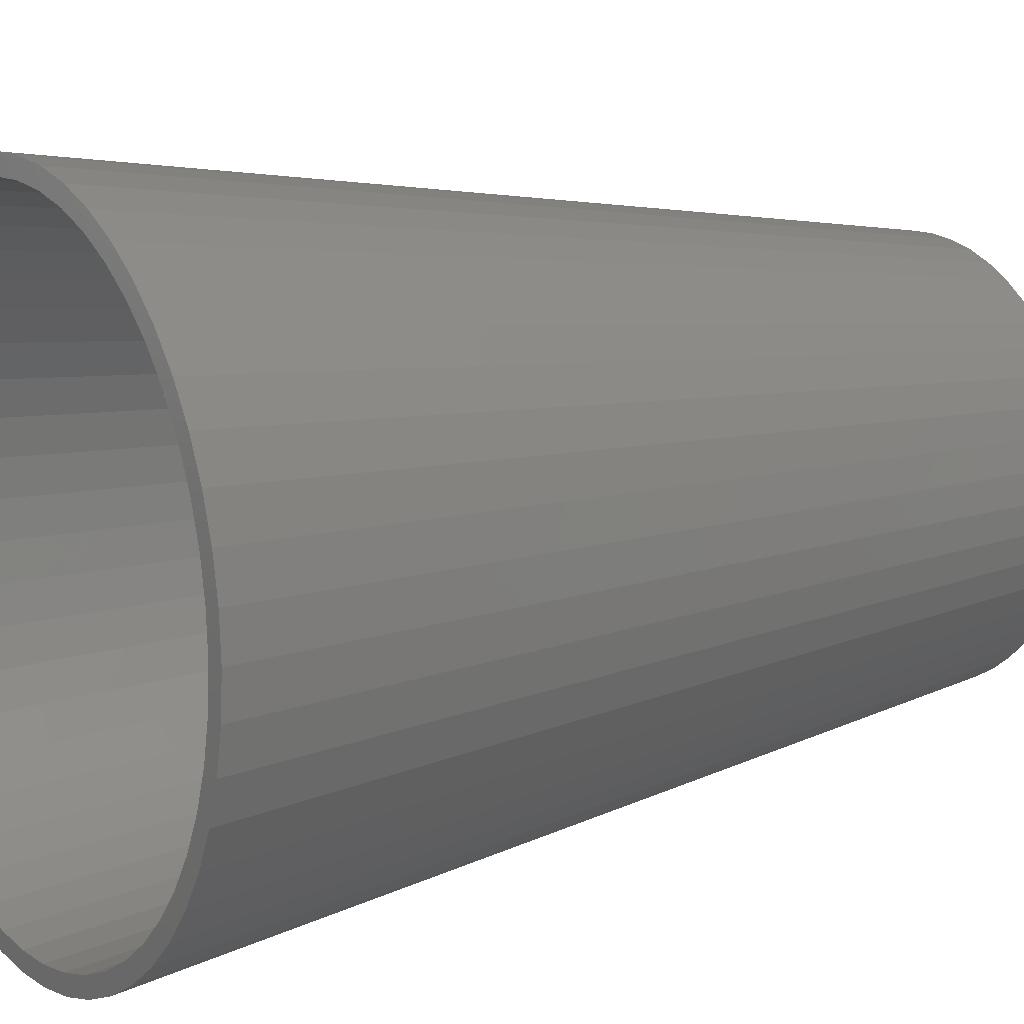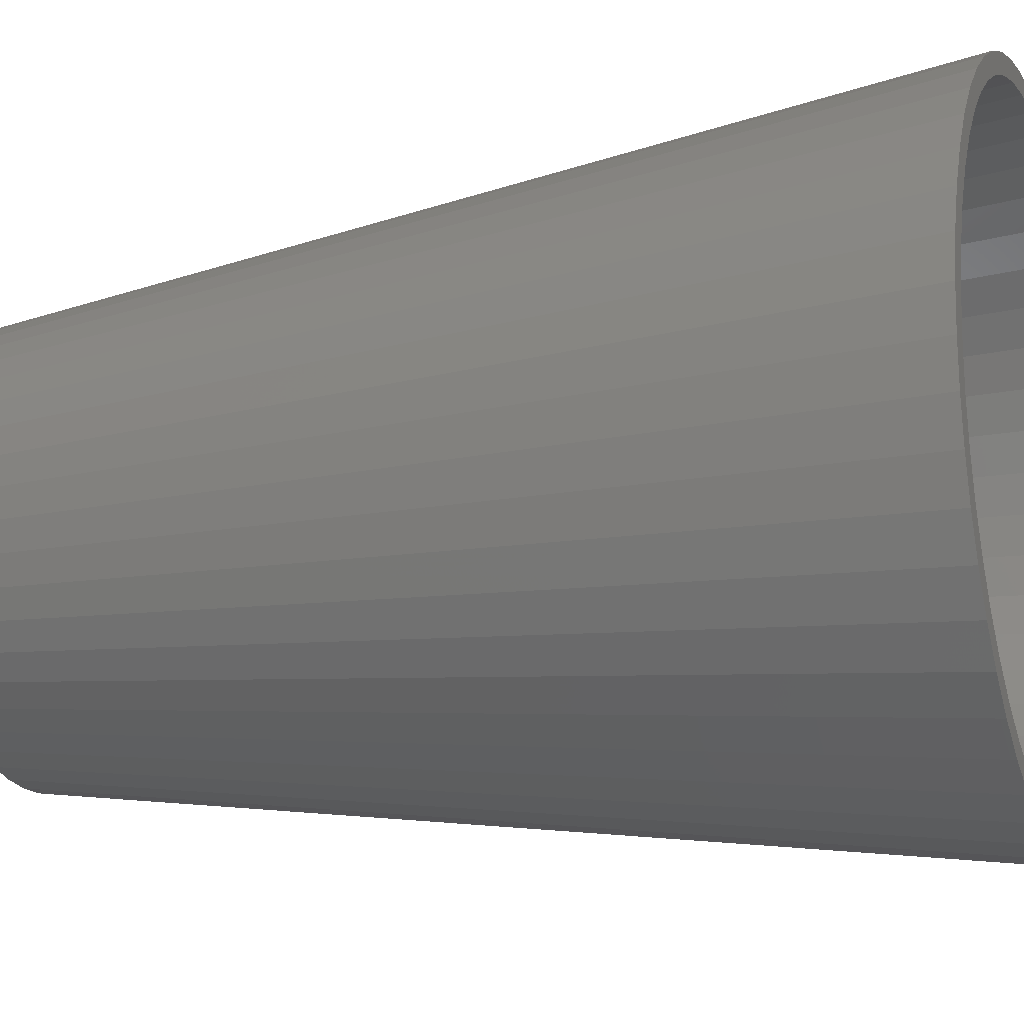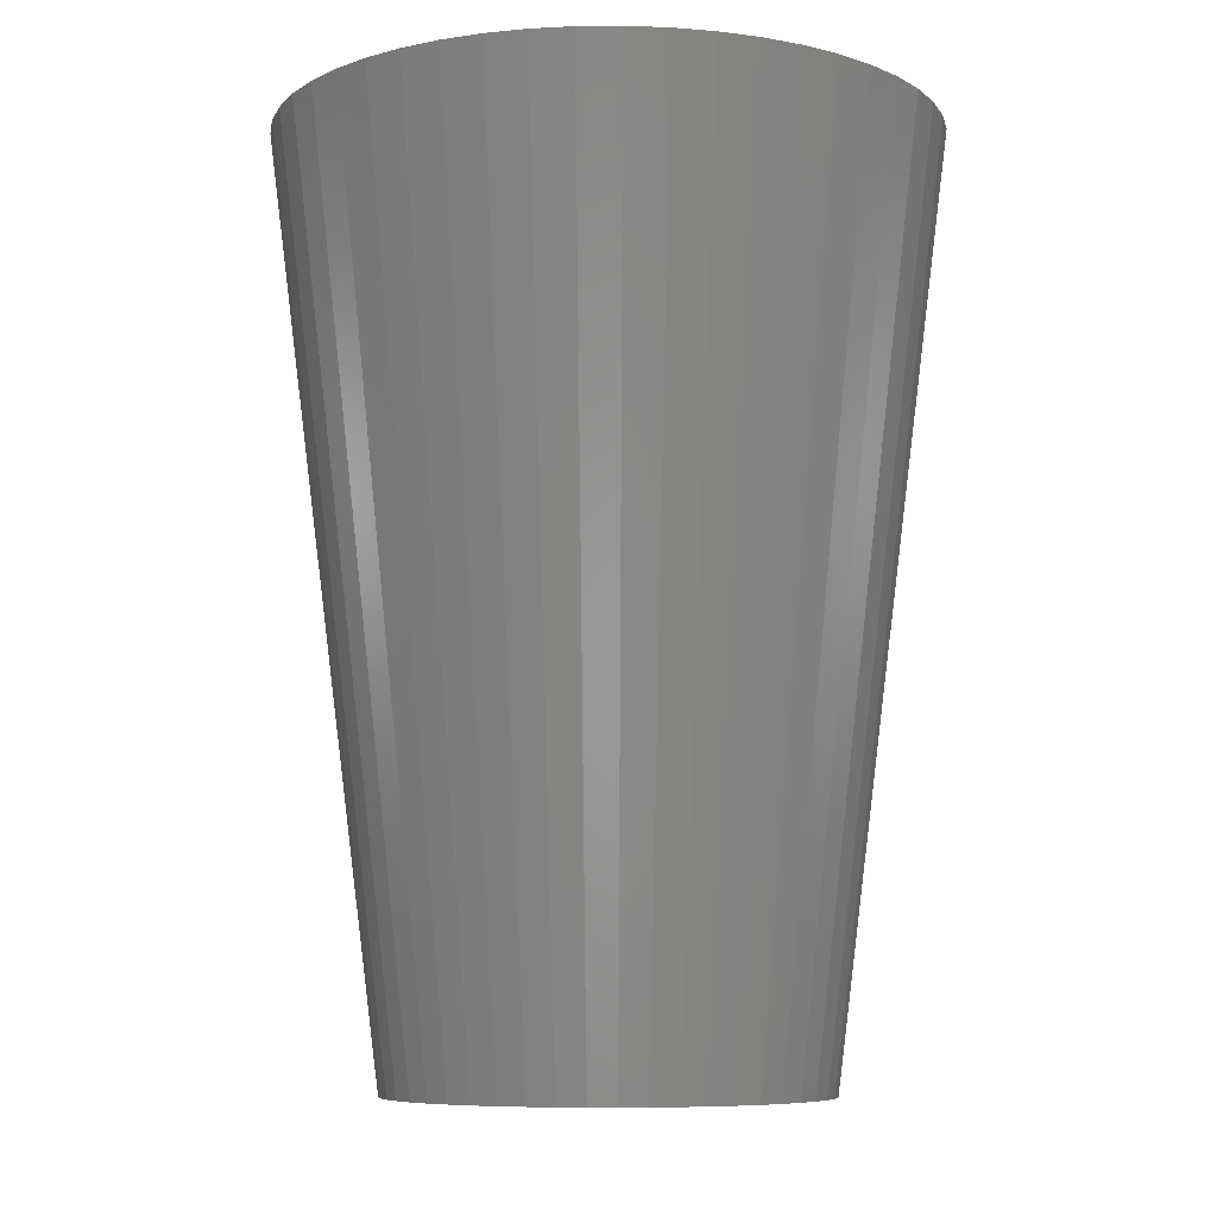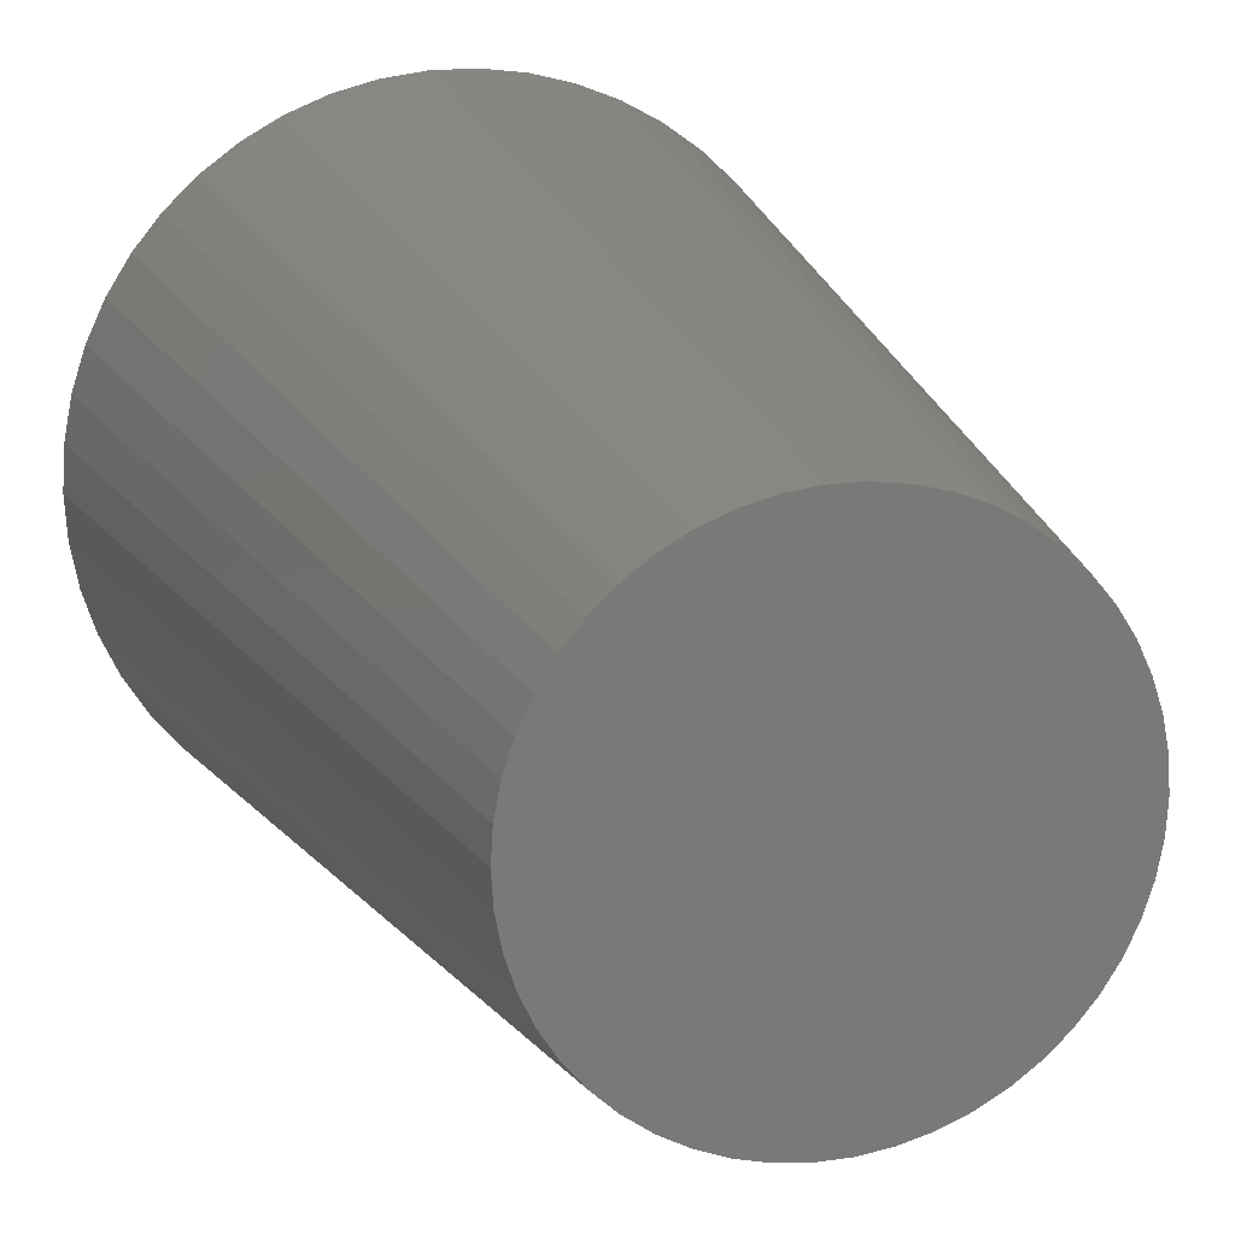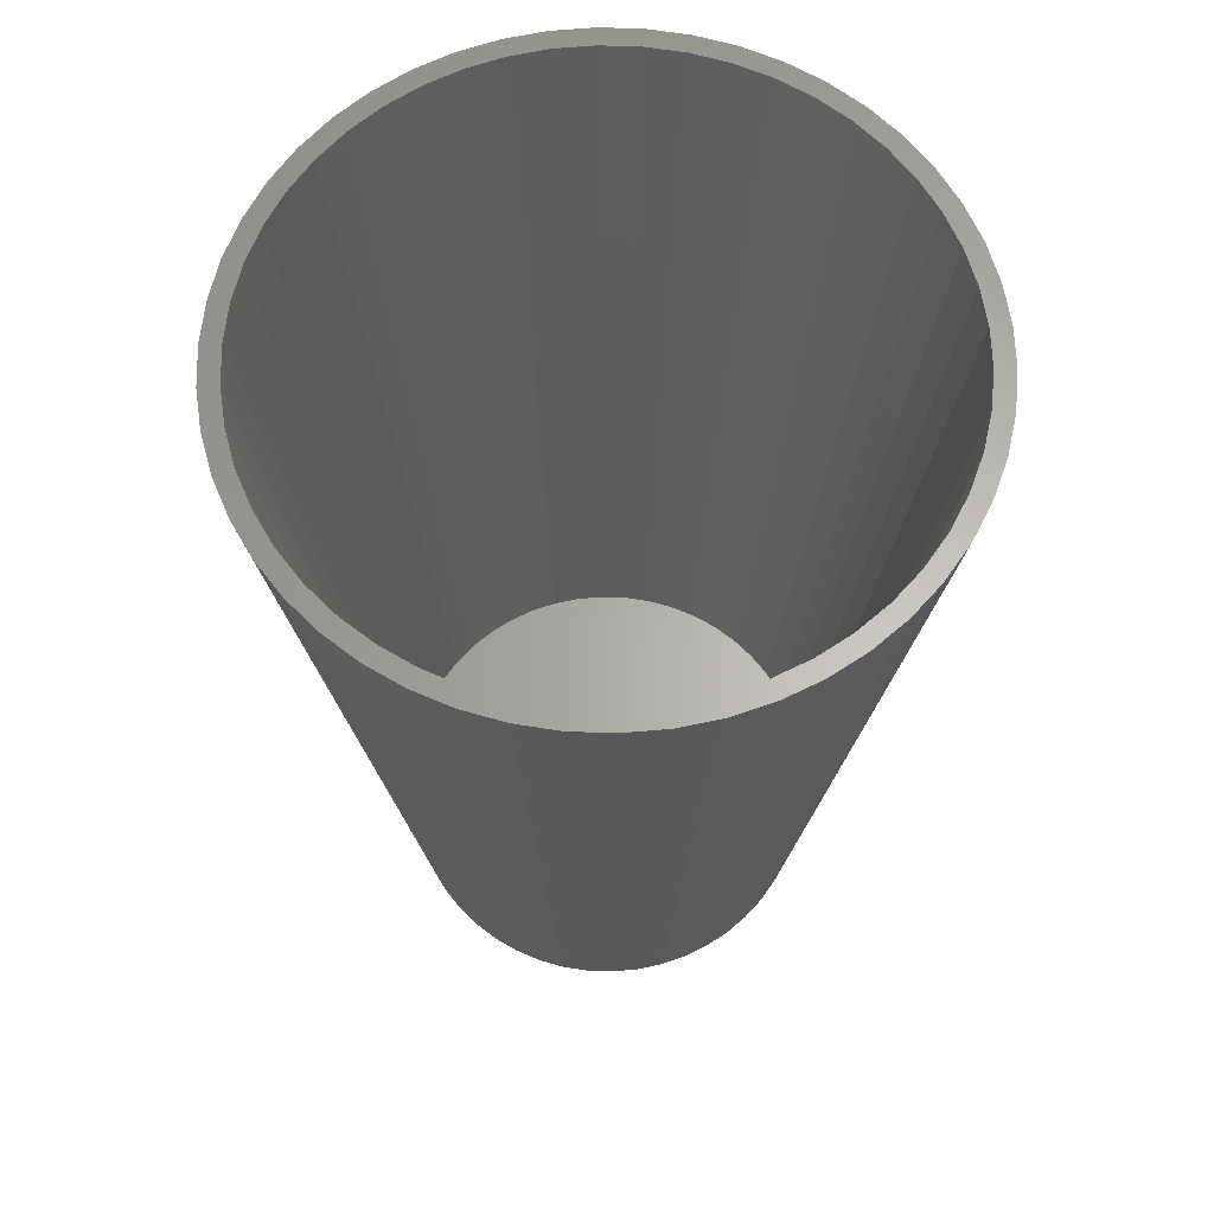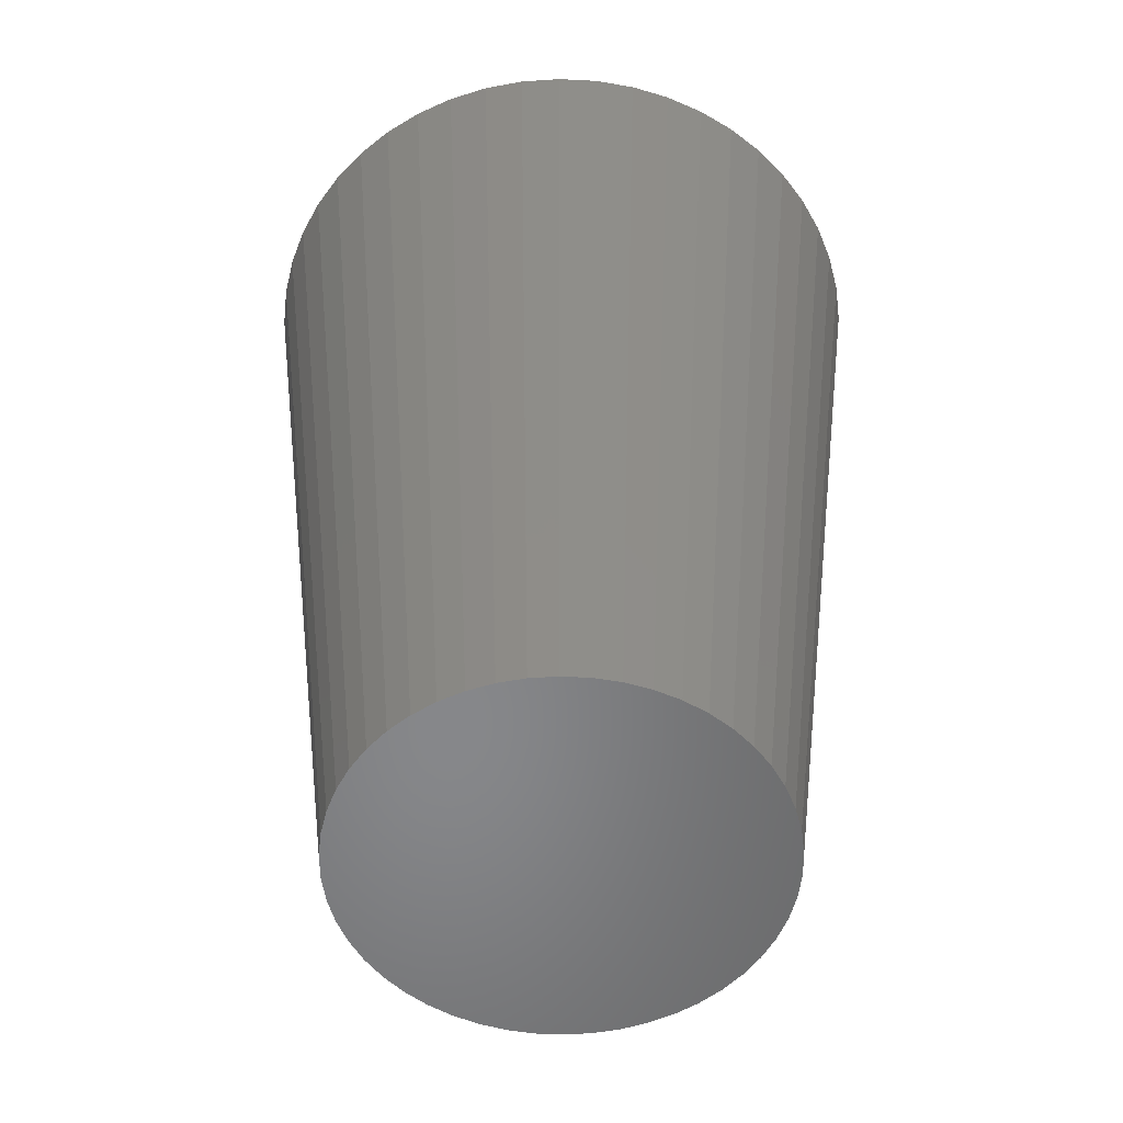
<metadata>
{"format":"stl","ext":"stl","renderer":"f3d","projection":"perspective","resolution":1024,"background":"white","views":[{"elev":11.6,"azim":56.2,"up":"+Y"},{"elev":-15.5,"azim":-69.4,"up":"+Y"},{"elev":-7.8,"azim":-142.6,"up":"+Z"},{"elev":16.8,"azim":163.3,"up":"+Y"},{"elev":64.0,"azim":9.3,"up":"+Z"},{"elev":-54.1,"azim":-154.3,"up":"+Z"}]}
</metadata>
<code>
# stl→obj: 228 verts, 492 faces
v 31.35 -29.44 120
v 20.41 -19.17 0
v 22.65 -16.46 0
v 43 0 120
v 28 0 0
v 42.66 5.389 120
v 27.78 3.509 0
v 42.66 -5.389 120
v 27.78 -3.509 0
v -41.65 -10.69 120
v -42.66 -5.389 120
v -27.78 -3.509 0
v 2.7 -42.92 120
v 1.758 -27.94 0
v 5.247 -27.5 0
v -5.247 27.5 0
v -8.057 42.24 120
v -2.7 42.92 120
v 27.41 33.13 120
v 17.85 21.57 0
v 23.04 36.31 120
v 41.65 -10.69 120
v 37.68 -20.72 120
v 24.54 -13.49 0
v 39.98 -15.83 120
v -34.79 -25.27 120
v -37.68 -20.72 120
v -22.65 -16.46 0
v -22.65 16.46 0
v -37.68 20.72 120
v -34.79 25.27 120
v 27.12 -6.963 0
v 26.03 -10.31 0
v 23.04 -36.31 120
v 11.92 -25.34 0
v 15 -23.64 0
v 18.31 -38.91 120
v -13.29 -40.9 120
v -18.31 -38.91 120
v -8.652 -26.63 0
v -24.54 -13.49 0
v -43 0 120
v -28 0 0
v 37.68 20.72 120
v 22.65 16.46 0
v 34.79 25.27 120
v 34.79 -25.27 120
v 27.41 -33.13 120
v 17.85 -21.57 0
v 8.057 -42.24 120
v 8.652 -26.63 0
v 13.29 -40.9 120
v -39.98 -15.83 120
v -8.057 -42.24 120
v -17.85 -21.57 0
v -27.41 -33.13 120
v -20.41 -19.17 0
v -31.35 -29.44 120
v -26.03 -10.31 0
v -27.12 -6.963 0
v -11.92 25.34 0
v -23.04 36.31 120
v -18.31 38.91 120
v -31.35 29.44 120
v -20.41 19.17 0
v -8.652 26.63 0
v -27.12 6.963 0
v -41.65 10.69 120
v -39.98 15.83 120
v -27.78 3.509 0
v -42.66 5.389 120
v 8.652 26.63 0
v 5.247 27.5 0
v 8.057 42.24 120
v 18.31 38.91 120
v 13.29 40.9 120
v 1.758 27.94 0
v 2.7 42.92 120
v -1.758 27.94 0
v 39.98 15.83 120
v 24.54 13.49 0
v -11.92 -25.34 0
v -1.758 -27.94 0
v -2.7 -42.92 120
v -23.04 -36.31 120
v -15 -23.64 0
v -13.29 40.9 120
v -27.41 33.13 120
v -17.85 21.57 0
v -26.03 10.31 0
v -24.54 13.49 0
v 40.49 0 120
v 40.17 5.078 120
v 41.65 10.69 120
v 40.17 -5.072 120
v 40.17 5.072 120
v 40.17 5.075 120
v 39.22 10.07 120
v 37.64 14.91 120
v 37.65 14.9 120
v 35.48 19.51 120
v 32.76 23.8 120
v 32.75 23.8 120
v 31.35 29.44 120
v 29.52 27.72 120
v 25.81 31.2 120
v 21.7 34.18 120
v 21.7 34.19 120
v 21.69 34.19 120
v 17.24 36.64 120
v 12.51 38.51 120
v 7.587 39.77 120
v 2.545 40.41 120
v 2.542 40.41 120
v -2.542 40.41 120
v -2.545 40.41 120
v -7.587 39.77 120
v -12.51 38.51 120
v -17.24 36.64 120
v -21.69 34.19 120
v -21.7 34.19 120
v -21.7 34.18 120
v -25.81 31.2 120
v -29.52 27.72 120
v -32.75 23.8 120
v -32.76 23.8 120
v -35.48 19.51 120
v -37.64 14.91 120
v -37.65 14.9 120
v -39.22 10.07 120
v -40.17 5.078 120
v -40.17 5.075 120
v -40.17 5.072 120
v 40.17 -5.075 120
v 40.17 -5.078 120
v 39.22 -10.07 120
v 37.65 -14.9 120
v 37.64 -14.91 120
v 35.48 -19.51 120
v 32.76 -23.8 120
v 32.75 -23.8 120
v 29.52 -27.72 120
v 25.81 -31.2 120
v 21.7 -34.18 120
v 21.7 -34.19 120
v 21.69 -34.19 120
v 17.24 -36.64 120
v 12.51 -38.51 120
v 7.587 -39.77 120
v 2.545 -40.41 120
v 2.542 -40.41 120
v -2.542 -40.41 120
v -2.545 -40.41 120
v -7.587 -39.77 120
v -12.51 -38.51 120
v -17.24 -36.64 120
v -21.69 -34.19 120
v -21.7 -34.19 120
v -21.7 -34.18 120
v -25.81 -31.2 120
v -29.52 -27.72 120
v -32.75 -23.8 120
v -32.76 -23.8 120
v -35.48 -19.51 120
v -37.64 -14.91 120
v -37.65 -14.9 120
v -39.22 -10.07 120
v -40.17 -5.078 120
v -40.17 -5.075 120
v -40.17 -5.072 120
v -40.49 0 120
v 11.92 25.34 0
v -5.247 -27.5 0
v -15 23.64 0
v 15 23.64 0
v 20.41 19.17 0
v 27.12 6.963 0
v 26.03 10.31 0
v 24.54 -13.49 6
v 26.03 -10.31 6
v 28 0 6
v 27.78 3.509 6
v -27.78 -3.509 6
v -27.12 -6.963 6
v 11.92 -25.34 6
v 27.12 -6.963 6
v 20.41 -19.17 6
v 1.758 -27.94 6
v 5.247 -27.5 6
v -8.652 -26.63 6
v -5.247 -27.5 6
v -22.65 16.46 6
v -24.54 13.49 6
v 17.85 21.57 6
v 27.78 -3.509 6
v -8.652 26.63 6
v -5.247 27.5 6
v -27.12 6.963 6
v 27.12 6.963 6
v 22.65 -16.46 6
v 15 -23.64 6
v -26.03 -10.31 6
v -20.41 -19.17 6
v -22.65 -16.46 6
v -11.92 -25.34 6
v -15 -23.64 6
v -11.92 25.34 6
v 26.03 10.31 6
v 24.54 13.49 6
v 22.65 16.46 6
v 20.41 19.17 6
v 17.85 -21.57 6
v 15 23.64 6
v 11.92 25.34 6
v 8.652 26.63 6
v 8.652 -26.63 6
v 5.247 27.5 6
v 1.758 27.94 6
v -1.758 27.94 6
v -1.758 -27.94 6
v -15 23.64 6
v -17.85 21.57 6
v -17.85 -21.57 6
v -20.41 19.17 6
v -24.54 -13.49 6
v -26.03 10.31 6
v -27.78 3.509 6
v -28 0 6
f 1 2 3
f 4 5 6
f 5 7 6
f 8 9 5
f 10 11 12
f 13 14 15
f 16 17 18
f 19 20 21
f 22 9 8
f 23 24 25
f 23 3 24
f 26 27 28
f 29 30 31
f 25 32 22
f 8 5 4
f 25 33 32
f 34 35 36
f 37 35 34
f 38 39 40
f 28 27 41
f 11 42 43
f 44 45 46
f 22 32 9
f 47 3 23
f 1 3 47
f 48 49 2
f 50 15 51
f 52 51 37
f 27 53 41
f 54 38 40
f 55 56 57
f 58 26 28
f 59 53 60
f 61 62 63
f 29 64 65
f 61 63 66
f 67 68 69
f 70 71 68
f 43 71 70
f 72 73 74
f 75 72 76
f 77 18 78
f 18 77 79
f 80 81 44
f 25 24 33
f 52 50 51
f 50 13 15
f 34 49 48
f 48 2 1
f 40 39 82
f 83 13 84
f 13 83 14
f 39 85 82
f 82 85 86
f 86 85 55
f 85 56 55
f 57 58 28
f 56 58 57
f 53 10 60
f 60 10 12
f 66 63 87
f 65 64 88
f 29 31 64
f 89 88 62
f 66 87 17
f 16 66 17
f 67 69 90
f 90 69 91
f 43 42 71
f 92 4 6
f 93 6 94
f 4 92 8
f 95 8 92
f 6 96 92
f 6 97 96
f 6 93 97
f 98 94 80
f 94 98 93
f 94 98 98
f 99 80 44
f 80 100 98
f 80 99 100
f 44 101 99
f 46 101 44
f 46 102 101
f 46 102 102
f 46 103 102
f 104 103 46
f 104 105 103
f 19 105 104
f 19 106 105
f 19 106 106
f 21 106 19
f 21 107 106
f 21 108 107
f 21 109 108
f 75 109 21
f 75 110 109
f 76 110 75
f 76 111 110
f 76 111 111
f 76 111 111
f 74 111 76
f 74 112 111
f 78 112 74
f 78 113 112
f 78 114 113
f 78 115 114
f 18 115 78
f 115 18 116
f 18 117 116
f 17 117 18
f 17 118 117
f 87 118 17
f 118 87 118
f 118 87 118
f 87 119 118
f 63 119 87
f 63 120 119
f 62 120 63
f 120 62 121
f 121 62 122
f 62 123 122
f 88 123 62
f 123 88 123
f 88 124 123
f 64 124 88
f 64 125 124
f 31 125 64
f 125 31 126
f 126 31 126
f 31 127 126
f 30 127 31
f 127 30 128
f 69 128 30
f 128 69 129
f 129 69 130
f 68 130 69
f 130 68 130
f 130 68 131
f 71 131 68
f 131 71 132
f 132 71 133
f 134 8 95
f 135 8 134
f 8 135 22
f 136 22 135
f 136 22 136
f 22 136 25
f 137 25 136
f 138 25 137
f 25 138 23
f 139 23 138
f 139 47 23
f 140 47 139
f 140 47 140
f 141 47 140
f 141 1 47
f 142 1 141
f 142 48 1
f 143 48 142
f 143 48 143
f 143 34 48
f 144 34 143
f 145 34 144
f 146 34 145
f 146 37 34
f 147 37 146
f 147 52 37
f 148 52 147
f 148 52 148
f 148 52 148
f 148 50 52
f 149 50 148
f 149 13 50
f 150 13 149
f 151 13 150
f 152 13 151
f 84 152 153
f 152 84 13
f 154 84 153
f 154 54 84
f 155 54 154
f 38 155 155
f 38 155 155
f 155 38 54
f 156 38 155
f 156 39 38
f 157 39 156
f 85 157 158
f 85 158 159
f 157 85 39
f 160 85 159
f 56 160 160
f 160 56 85
f 161 56 160
f 161 58 56
f 162 58 161
f 26 162 163
f 26 163 163
f 162 26 58
f 164 26 163
f 27 164 165
f 53 165 166
f 164 27 26
f 53 166 167
f 10 167 167
f 165 53 27
f 10 167 168
f 11 168 169
f 11 169 170
f 11 170 171
f 133 71 171
f 167 10 53
f 42 171 71
f 168 11 10
f 171 42 11
f 21 172 75
f 172 72 75
f 79 16 18
f 81 45 44
f 37 51 35
f 34 36 49
f 84 173 83
f 41 53 59
f 65 88 89
f 89 62 174
f 174 62 61
f 91 69 30
f 91 30 29
f 70 68 67
f 175 172 21
f 20 175 21
f 72 74 76
f 176 20 19
f 104 176 19
f 94 177 80
f 84 54 173
f 54 40 173
f 9 7 5
f 32 7 9
f 32 177 7
f 33 177 32
f 33 178 177
f 24 178 33
f 24 81 178
f 3 81 24
f 3 45 81
f 2 45 3
f 2 176 45
f 49 176 2
f 49 20 176
f 36 20 49
f 36 175 20
f 35 175 36
f 35 172 175
f 51 172 35
f 51 72 172
f 15 72 51
f 15 73 72
f 14 73 15
f 14 77 73
f 83 77 14
f 83 79 77
f 173 79 83
f 173 16 79
f 40 16 173
f 40 66 16
f 82 66 40
f 82 61 66
f 86 61 82
f 86 174 61
f 55 174 86
f 55 89 174
f 57 89 55
f 57 65 89
f 28 65 57
f 28 29 65
f 41 29 28
f 41 91 29
f 59 91 41
f 59 90 91
f 60 90 59
f 60 67 90
f 12 67 60
f 12 70 67
f 70 12 43
f 12 11 43
f 73 77 78
f 73 78 74
f 45 176 104
f 46 45 104
f 178 81 80
f 177 178 80
f 6 7 94
f 7 177 94
f 179 137 180
f 137 179 138
f 92 96 181
f 182 96 97
f 96 182 181
f 137 136 180
f 168 183 169
f 183 168 184
f 148 147 185
f 180 136 186
f 136 180 136
f 142 141 187
f 188 150 189
f 150 188 151
f 190 155 191
f 155 190 155
f 126 192 126
f 192 126 193
f 106 107 194
f 95 92 181
f 195 135 134
f 135 195 186
f 136 135 186
f 140 139 179
f 139 138 179
f 147 146 185
f 167 184 168
f 196 118 118
f 118 196 197
f 198 130 131
f 199 97 93
f 97 199 182
f 195 95 181
f 95 195 134
f 187 140 200
f 140 187 141
f 149 148 189
f 149 189 150
f 201 146 145
f 146 201 185
f 143 142 187
f 202 167 167
f 167 202 184
f 163 203 204
f 203 163 162
f 205 155 190
f 155 205 155
f 206 157 205
f 157 206 158
f 207 118 119
f 182 195 181
f 199 195 182
f 199 186 195
f 208 186 199
f 208 180 186
f 209 180 208
f 209 179 180
f 210 179 209
f 210 200 179
f 211 200 210
f 211 187 200
f 194 187 211
f 194 212 187
f 213 212 194
f 213 201 212
f 214 201 213
f 214 185 201
f 215 185 214
f 215 216 185
f 217 216 215
f 217 189 216
f 218 189 217
f 218 188 189
f 219 188 218
f 219 220 188
f 197 220 219
f 197 191 220
f 196 191 197
f 196 190 191
f 207 190 196
f 207 205 190
f 221 205 207
f 221 206 205
f 222 206 221
f 222 223 206
f 224 223 222
f 224 203 223
f 192 203 224
f 192 204 203
f 193 204 192
f 193 225 204
f 226 225 193
f 226 202 225
f 198 202 226
f 198 184 202
f 227 184 198
f 227 183 184
f 183 227 228
f 193 127 128
f 93 98 199
f 200 140 179
f 140 200 140
f 216 148 148
f 148 216 189
f 187 143 143
f 143 187 212
f 144 143 212
f 212 145 144
f 145 212 201
f 164 225 165
f 166 202 167
f 160 203 161
f 203 160 223
f 160 203 160
f 188 152 151
f 152 188 220
f 155 205 156
f 156 205 157
f 159 223 160
f 223 158 206
f 158 223 159
f 197 116 117
f 197 117 118
f 207 118 118
f 118 207 196
f 224 123 124
f 224 123 123
f 123 224 222
f 193 126 127
f 170 183 228
f 183 170 169
f 208 98 98
f 98 208 199
f 105 106 211
f 215 111 217
f 111 215 111
f 219 116 197
f 116 219 115
f 219 114 115
f 114 219 218
f 185 148 148
f 148 185 216
f 166 225 202
f 225 166 165
f 161 203 162
f 220 153 152
f 153 220 191
f 224 124 125
f 207 119 120
f 132 198 131
f 198 132 227
f 226 129 130
f 129 193 128
f 193 129 226
f 170 228 171
f 228 133 171
f 133 227 132
f 227 133 228
f 99 101 209
f 98 100 208
f 103 105 211
f 211 102 103
f 102 211 210
f 109 110 214
f 111 112 217
f 217 112 113
f 218 113 114
f 113 218 217
f 110 111 214
f 214 111 215
f 111 214 111
f 163 204 225
f 204 163 163
f 163 225 164
f 153 191 154
f 154 191 155
f 222 121 122
f 121 222 221
f 222 122 123
f 130 226 130
f 226 130 198
f 209 100 99
f 100 209 208
f 211 106 194
f 106 211 106
f 213 109 214
f 109 213 108
f 194 108 213
f 108 194 107
f 126 224 125
f 224 126 192
f 221 120 121
f 120 221 207
f 210 102 102
f 102 210 209
f 101 102 209

</code>
